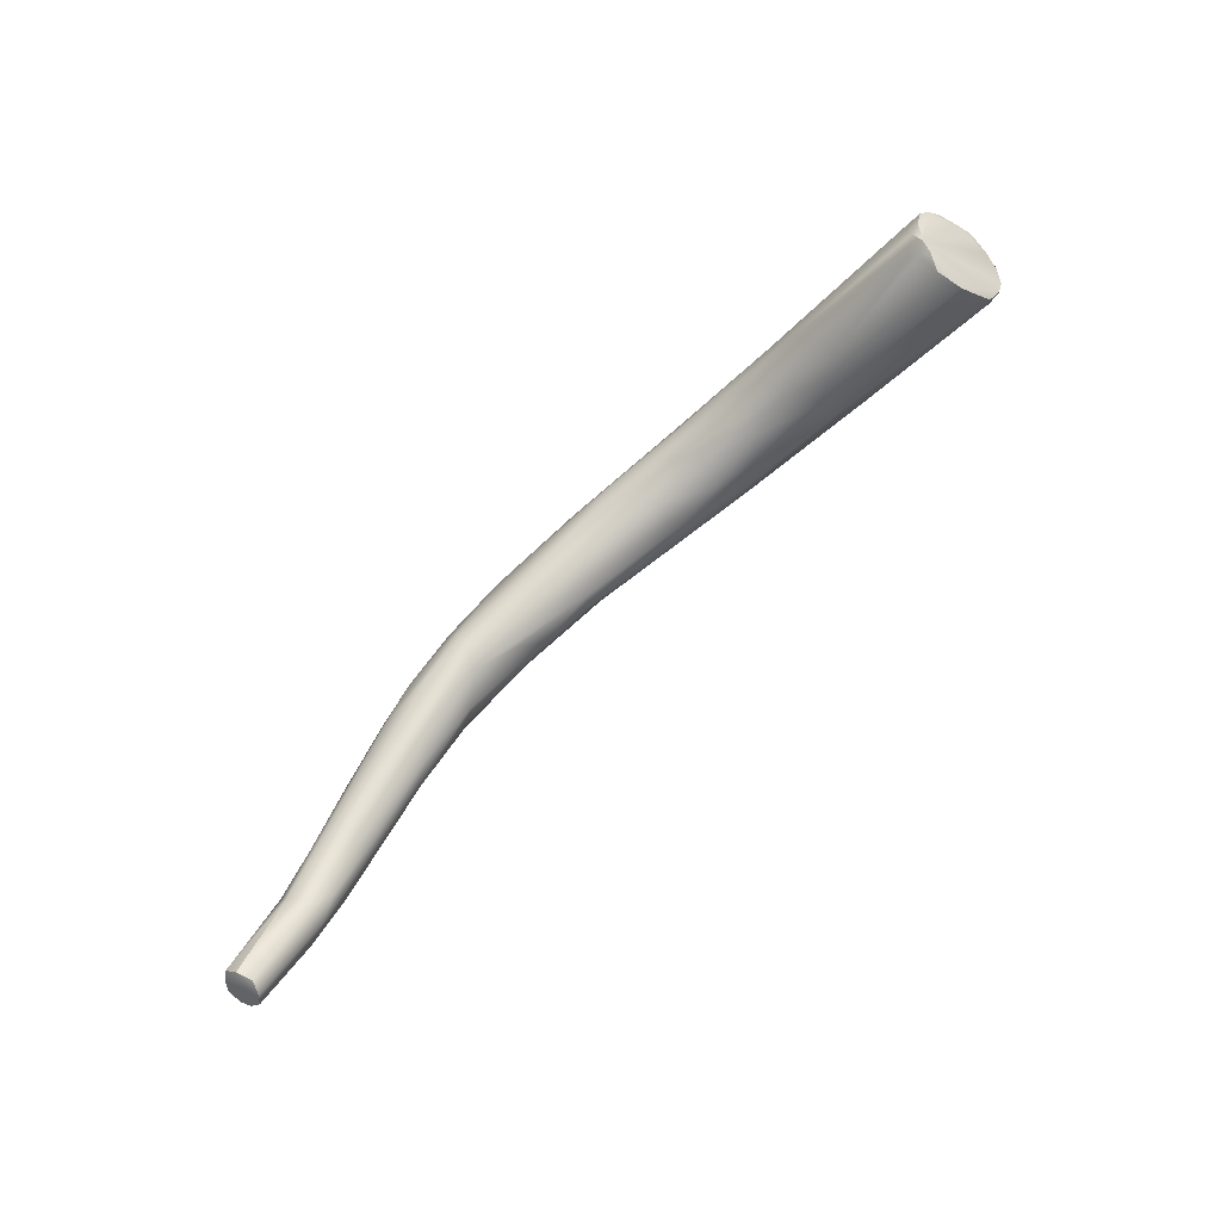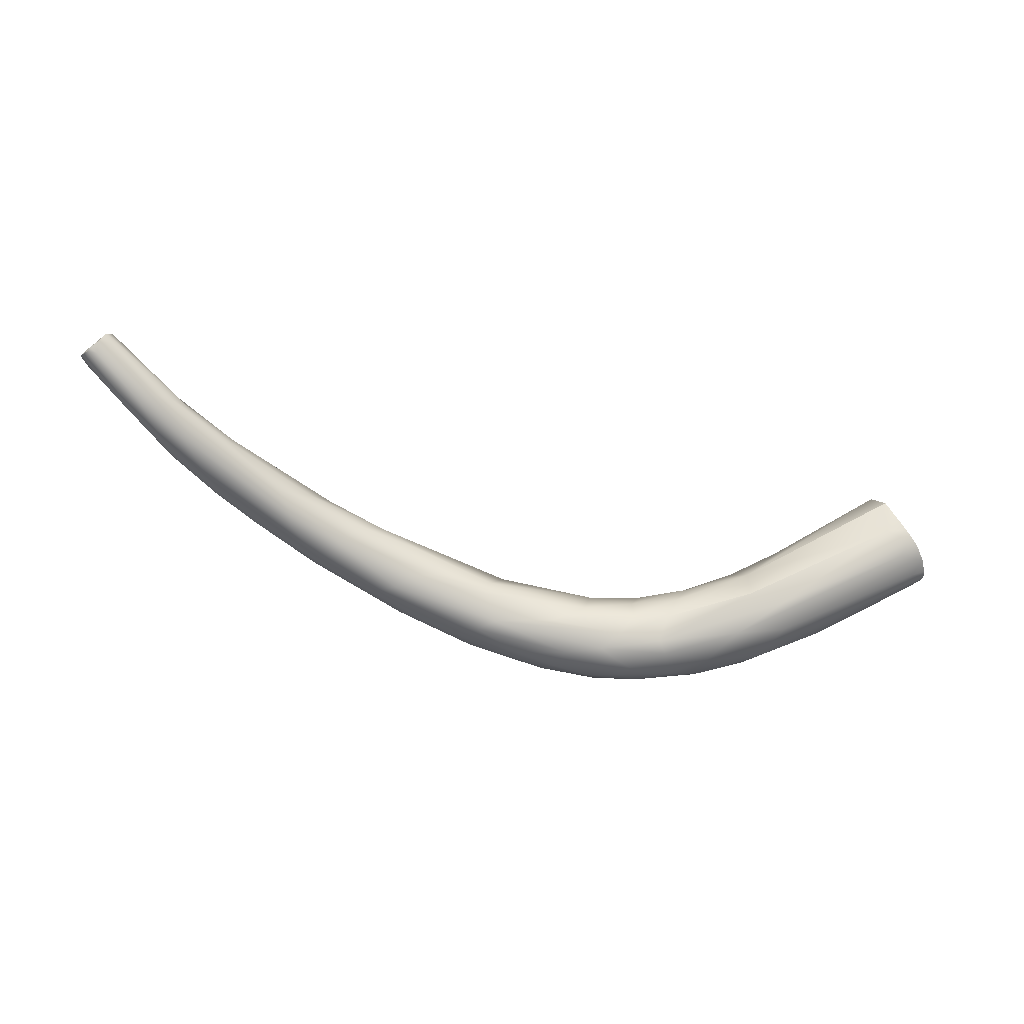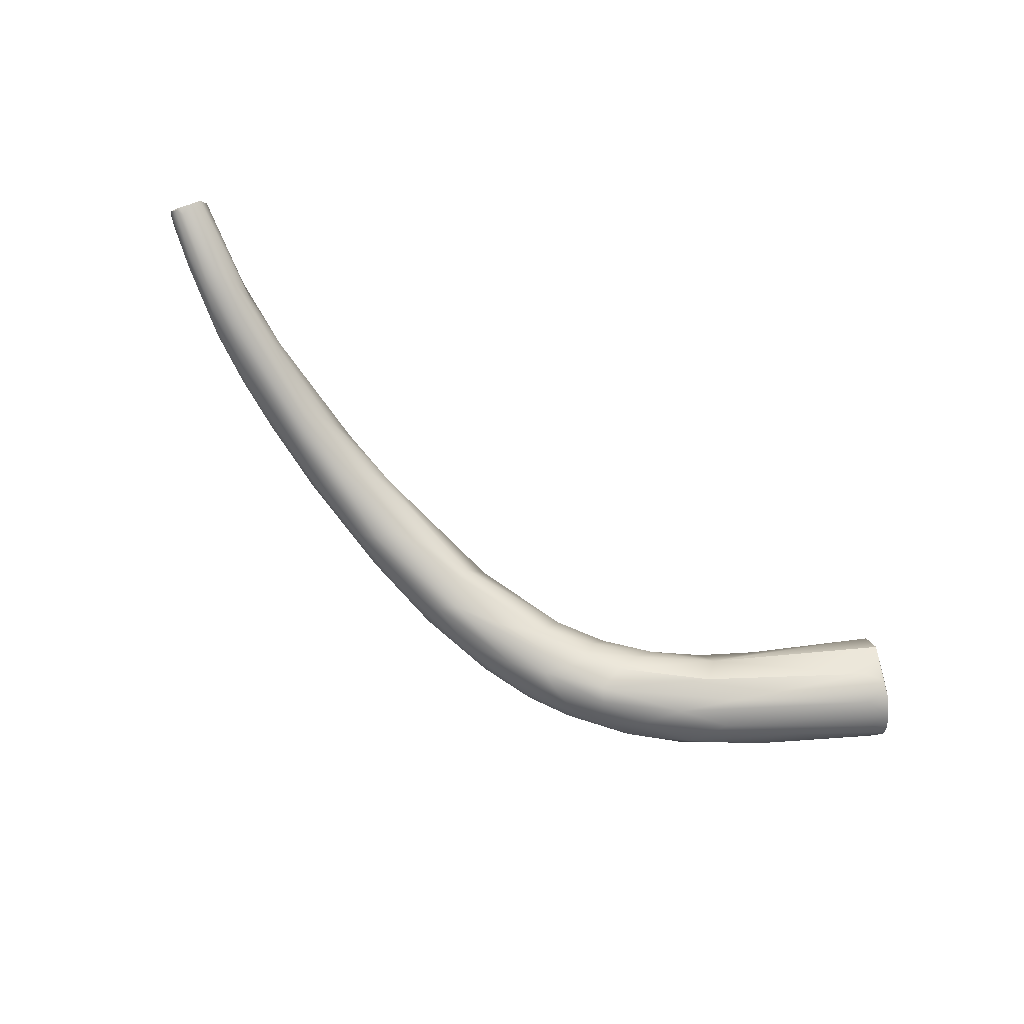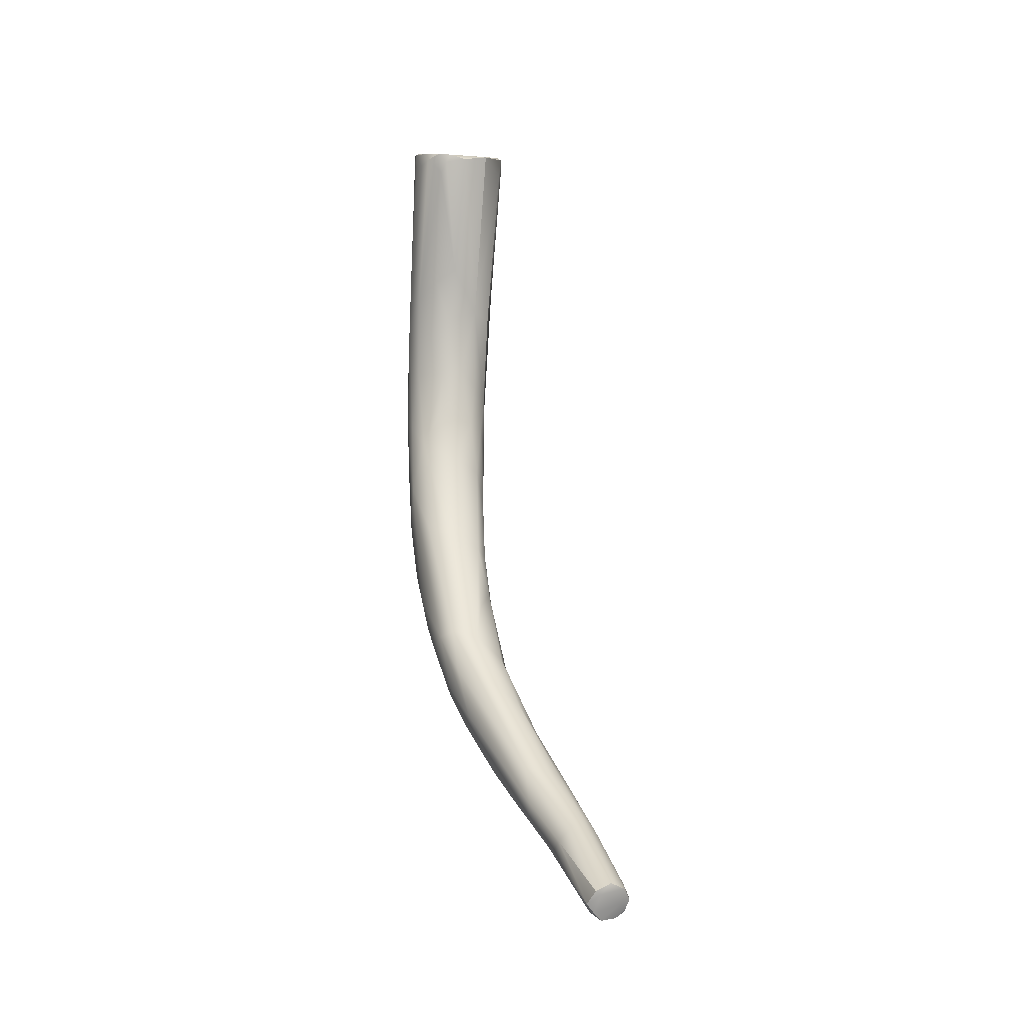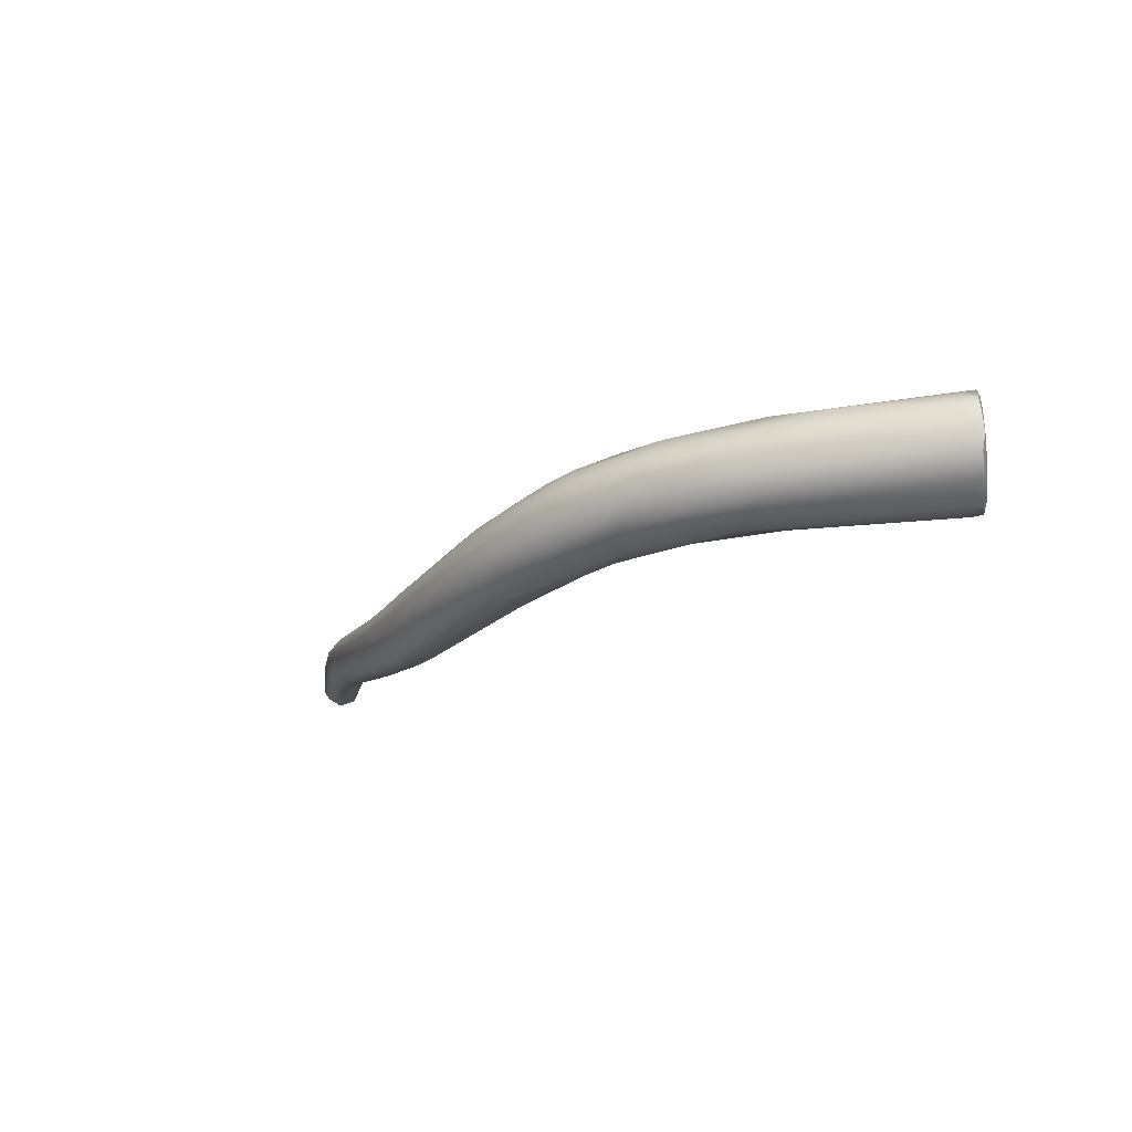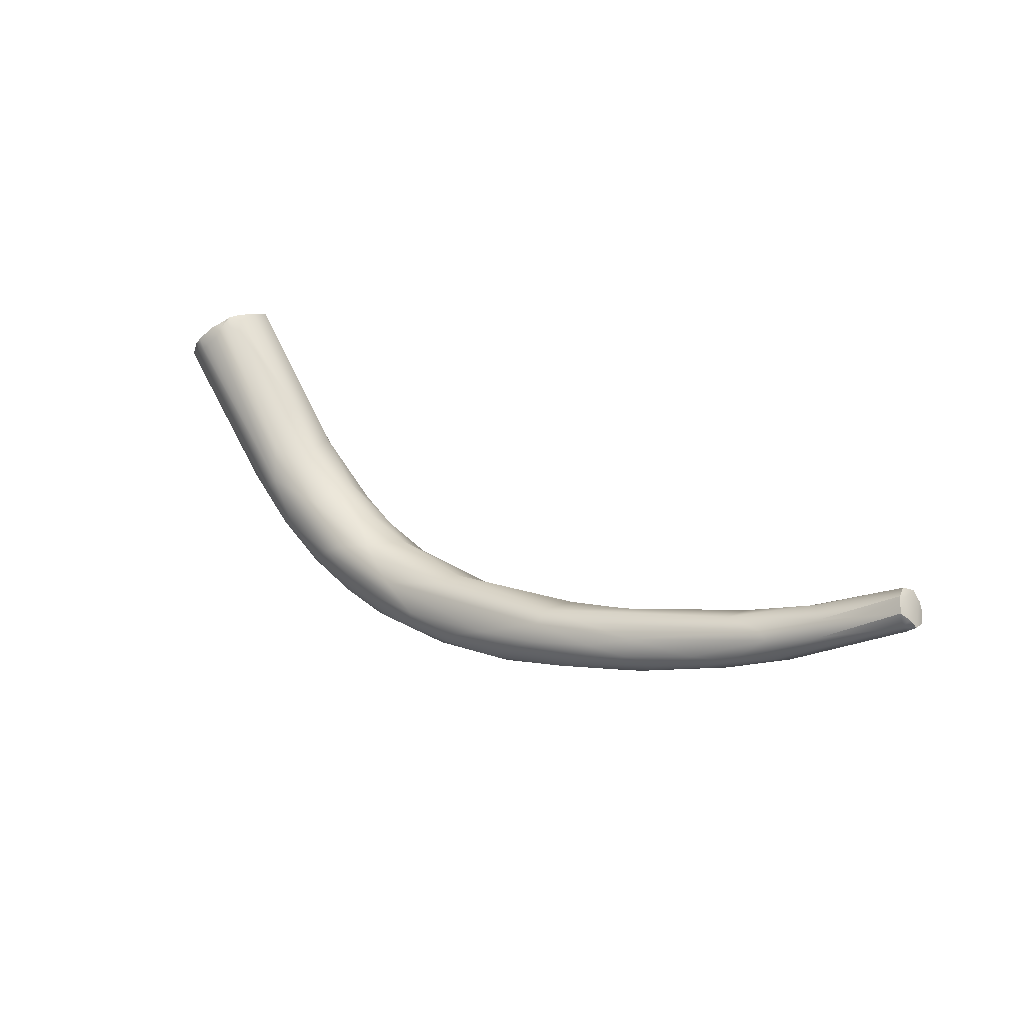
<metadata>
{"format":"obj","ext":"obj","renderer":"f3d","projection":"perspective","resolution":1024,"background":"white","views":[{"elev":77.4,"azim":-29.6,"up":"+Y"},{"elev":73.6,"azim":13.7,"up":"+Z"},{"elev":73.1,"azim":36.4,"up":"+Z"},{"elev":56.5,"azim":-83.7,"up":"+Y"},{"elev":-42.3,"azim":50.6,"up":"+Z"},{"elev":25.5,"azim":-126.2,"up":"+Y"}]}
</metadata>
<code>
v -90.91 -88.72 1293
v -90.41 -88.06 1294
v -90.32 -87.87 1294
v -89.83 -88.2 1296
v -90.49 -89.12 1295
v -89.69 -87.83 1295
v -89.29 -88.83 1296
v -91.27 -89.19 1294
v -91.01 -89.71 1294
v -91.47 -89.83 1294
v -90.87 -90.31 1294
v -91.13 -89.97 1295
v -90.63 -90.34 1295
v -90.59 -89.54 1296
v -90.68 -89.82 1296
v -90.12 -89.07 1296
v -89.98 -89.79 1296
v -88.05 -92.12 1294
v -88.15 -91.71 1294
v -86.45 -91.67 1291
v -86.04 -90.61 1291
v -86.52 -92.03 1294
v -86 -91.29 1294
v -82.93 -92.07 1289
v -83.52 -92.58 1289
v -84.31 -94.23 1291
v -84.85 -90.34 1292
v -83.54 -91.11 1292
v -84.86 -91.03 1293
v -85.21 -93.33 1293
v -83.14 -92.54 1293
v -83.26 -93.41 1292
v -84.06 -94.32 1291
v -80.38 -92.02 1288
v -81.51 -94.67 1288
v -80.58 -91.92 1290
v -80.43 -92.39 1291
v -83.81 -94.11 1289
v -81.76 -94.8 1291
v -79.66 -94.65 1286
v -80.96 -95.57 1288
v -79.89 -95.58 1287
v -81.18 -95.59 1289
v -80.12 -95.86 1289
v -77.69 -95.92 1285
v -76.51 -94.49 1289
v -77.87 -96.71 1287
v -75.75 -94.37 1284
v -75.65 -95.61 1283
v -74.67 -96.57 1283
v -75.96 -97.04 1285
v -74.57 -93.87 1287
v -75.44 -95.79 1288
v -75.24 -96.49 1287
v -72.22 -94.27 1283
v -73.21 -95.42 1282
v -73.05 -96.39 1282
v -73.39 -93.47 1285
v -71.74 -96.6 1286
v -73.46 -97.95 1284
v -73.05 -97.93 1285
v -72.08 -97.48 1286
v -69.11 -95.11 1281
v -68.93 -94.4 1282
v -69.51 -96.29 1280
v -69.38 -94.17 1284
v -70.84 -98.04 1282
v -70.63 -94.87 1286
v -67.06 -97.69 1280
v -66.25 -95.04 1284
v -68.29 -98.74 1284
v -67.26 -98.32 1284
v -65.17 -96.92 1279
v -65.56 -99.06 1280
v -66.79 -99.48 1282
v -65.89 -99.47 1281
v -66.38 -97.36 1284
v -62.44 -98.16 1278
v -64.36 -96.55 1284
v -64.24 -99.85 1282
v -59.44 -95.38 1279
v -61.55 -99.09 1278
v -60.02 -94.96 1280
v -61.18 -100.4 1280
v -60.71 -96.01 1283
v -60.76 -97.01 1283
v -60.77 -99.57 1282
v -59.67 -98.76 1283
v -58.58 -97.69 1277
v -58.46 -98.52 1277
v -60.01 -100.2 1279
v -55.71 -96.33 1277
v -55.99 -99.32 1277
v -55.77 -100.6 1279
v -53.4 -94.69 1280
v -57.83 -100.5 1280
v -57.7 -100.3 1281
v -55.6 -97.58 1282
v -52.31 -94.77 1277
v -53.22 -97.77 1276
v -53.64 -99.91 1277
v -53.62 -95.98 1282
v -54.21 -99.54 1282
v -54.77 -100.5 1280
v -50.52 -95.21 1276
v -49.33 -95.93 1276
v -51.21 -98.7 1276
v -50.06 -93.69 1278
v -49.88 -93.71 1279
v -52.17 -100.4 1279
v -51.83 -100.3 1279
v -50.27 -94.65 1281
v -49.88 -95.62 1282
v -51.66 -98.65 1282
v -50.58 -97.29 1282
v -50.55 -99.08 1281
v -51.44 -99.76 1281
v -50.04 -99.87 1280
v -44.55 -91.03 1277
v -46.82 -93.03 1276
v -47.95 -97.16 1276
v -48.78 -99.31 1277
v -47.09 -92.33 1278
v -46.39 -92.25 1280
v -48.71 -99.69 1279
v -47.14 -93.58 1281
v -47.49 -95.13 1281
v -47.64 -97.04 1281
v -47 -97.79 1281
v -49.28 -99.31 1280
v -42.81 -92.18 1275
v -45.07 -95.24 1275
v -43.61 -95.51 1275
v -41.17 -88.26 1277
v -41.88 -89.8 1276
v -44.57 -98.01 1277
v -46.56 -97.91 1276
v -40.4 -87.56 1278
v -43.47 -90.03 1278
v -46.46 -98.82 1279
v -42.29 -90.27 1280
v -43.86 -97.26 1280
v -41.61 -93.24 1275
v -42.49 -96.11 1276
v -41.08 -96.17 1277
v -44.13 -98 1278
v -41.83 -91.86 1281
v -42.1 -94.97 1281
v -34.04 -82.25 1276
v -39.35 -93.02 1275
v -34.44 -81.82 1277
v -33.95 -81.78 1276
v -33.9 -81.57 1277
v -33.9 -81.54 1277
v -35.02 -82.44 1277
v -34.46 -82.18 1276
v -38.82 -93.68 1276
v -34.14 -81.66 1279
v -40.2 -95.75 1278
v -39.27 -91.91 1281
v -38.78 -93.68 1280
v -34.03 -82.96 1275
v -33.39 -82.24 1275
v -33.56 -83.56 1275
v -32.54 -83.3 1274
v -33.12 -83.97 1274
v -32.34 -83.68 1274
v -32.23 -83.38 1275
v -31.81 -83.94 1274
v -33.63 -81.9 1276
v -36.53 -92.79 1277
v -33.23 -82.22 1280
v -36.05 -92.78 1278
v -35.55 -91.94 1279
v -32.3 -84.59 1274
v -30.92 -85.11 1275
v -30.31 -85.36 1276
v -31.78 -83.67 1280
v -32.81 -84.69 1281
v -31.45 -84.23 1281
v -31.86 -84.88 1281
v -31.2 -85.29 1281
v -30.4 -85.11 1281
v -31.39 -86.21 1281
v -29.99 -86.07 1275
v -30.39 -86.96 1276
v -29.47 -86.29 1276
v -29.68 -86.88 1277
v -29.67 -85.98 1277
v -29.86 -87.42 1277
v -29.12 -86.76 1278
v -29.36 -86.28 1278
v -29.66 -86.03 1280
v -30.18 -87.15 1279
v -29.81 -87.41 1278
v -29.15 -86.78 1279
v -29.23 -86.45 1279
v -90.91 -88.72 1293
v -90.91 -88.72 1293
v -90.32 -87.87 1294
v -90.32 -87.87 1294
v -89.83 -88.2 1296
v -89.69 -87.83 1295
v -91.27 -89.19 1294
v -91.47 -89.83 1294
v -91.47 -89.83 1294
v -91.13 -89.97 1295
v -90.59 -89.54 1296
v -90.68 -89.82 1296
v -90.12 -89.07 1296
v -41.83 -91.86 1281
v -33.95 -81.78 1276
v -33.9 -81.57 1277
v -33.9 -81.57 1277
v -33.9 -81.54 1277
v -34.14 -81.66 1279
v -33.39 -82.24 1275
v -32.54 -83.3 1274
v -32.34 -83.68 1274
v -31.81 -83.94 1274
v -33.63 -81.9 1276
v -33.23 -82.22 1280
v -33.23 -82.22 1280
v -30.92 -85.11 1275
v -31.45 -84.23 1281
v -30.4 -85.11 1281
v -29.99 -86.07 1275
v -29.47 -86.29 1276
v -29.12 -86.76 1278
v -29.66 -86.03 1280
v -29.15 -86.78 1279
v -29.23 -86.45 1279
g grp1
f 1 21 20
f 1 3 21
f 27 21 200
f 198 8 2
f 5 2 8
f 198 2 201
f 4 2 5
f 6 201 2
f 2 4 6
f 16 4 5
f 14 16 5
f 200 203 27
f 203 202 28
f 210 7 202
f 29 28 202
f 29 202 7
f 29 7 23
f 23 7 210
f 20 9 199
f 199 9 204
f 8 10 5
f 204 9 205
f 9 11 205
f 10 12 5
f 207 206 11
f 20 38 9
f 13 207 11
f 13 15 207
f 5 12 14
f 14 12 209
f 208 15 17
f 19 15 13
f 22 15 19
f 208 17 210
f 11 9 38
f 38 26 11
f 18 11 26
f 17 15 22
f 13 11 18
f 19 13 18
f 23 210 17
f 34 21 27
f 203 28 27
f 25 20 21
f 30 19 18
f 19 30 22
f 23 17 22
f 36 34 27
f 25 21 24
f 24 21 34
f 25 35 20
f 20 35 38
f 43 33 26
f 42 41 38
f 38 41 26
f 41 43 26
f 36 27 28
f 22 30 32
f 31 23 32
f 23 22 32
f 31 29 23
f 32 53 31
f 29 31 46
f 33 18 26
f 33 30 18
f 40 25 48
f 35 25 40
f 45 35 40
f 38 35 42
f 42 35 45
f 37 36 28
f 33 39 30
f 44 33 43
f 37 28 29
f 46 31 53
f 39 32 30
f 25 24 48
f 29 46 37
f 39 33 44
f 61 39 44
f 54 32 39
f 49 40 48
f 45 40 49
f 55 34 64
f 55 24 34
f 48 24 55
f 42 45 51
f 41 42 51
f 51 47 41
f 36 58 34
f 37 52 36
f 47 43 41
f 44 43 47
f 61 44 47
f 32 54 53
f 50 45 49
f 56 57 49
f 49 48 56
f 64 34 58
f 52 58 36
f 51 45 50
f 60 47 51
f 60 61 47
f 46 52 37
f 46 68 52
f 54 59 53
f 53 59 46
f 59 68 46
f 54 39 61
f 49 57 50
f 57 67 50
f 48 55 63
f 56 63 65
f 56 48 63
f 65 57 56
f 57 65 69
f 67 51 50
f 60 51 67
f 75 61 60
f 54 62 59
f 62 54 61
f 55 64 63
f 67 57 69
f 63 73 65
f 69 74 67
f 66 64 58
f 52 66 58
f 52 68 66
f 70 66 68
f 75 60 67
f 79 68 59
f 59 62 72
f 71 72 62
f 79 59 77
f 59 72 77
f 61 71 62
f 63 64 81
f 63 81 92
f 92 73 63
f 64 66 83
f 73 69 65
f 76 67 74
f 70 79 85
f 68 79 70
f 77 72 88
f 78 69 73
f 69 82 74
f 67 76 75
f 85 66 70
f 83 66 85
f 61 80 71
f 87 72 71
f 88 72 87
f 80 61 75
f 73 89 78
f 92 89 73
f 82 69 78
f 91 74 82
f 91 76 74
f 81 64 83
f 91 84 76
f 76 84 75
f 84 80 75
f 83 85 95
f 77 86 79
f 77 88 86
f 85 79 86
f 81 83 99
f 95 99 83
f 89 90 78
f 90 82 78
f 95 85 102
f 80 87 71
f 85 86 102
f 82 90 93
f 97 87 80
f 84 96 80
f 97 80 96
f 102 86 98
f 98 86 88
f 93 90 100
f 95 108 99
f 93 91 82
f 91 94 84
f 91 101 94
f 103 97 104
f 87 103 88
f 96 84 94
f 104 96 94
f 104 97 96
f 99 92 81
f 92 105 106
f 106 89 92
f 89 100 90
f 100 107 93
f 107 101 93
f 107 122 101
f 95 109 108
f 93 101 91
f 111 94 101
f 122 111 101
f 110 94 111
f 94 110 104
f 109 95 112
f 95 102 112
f 113 112 102
f 98 113 102
f 115 113 98
f 88 115 98
f 103 87 97
f 88 103 114
f 117 103 104
f 117 104 110
f 105 92 99
f 105 99 120
f 123 99 108
f 105 120 131
f 131 106 105
f 121 100 106
f 106 100 89
f 107 100 121
f 109 123 108
f 124 123 109
f 125 111 122
f 111 125 110
f 117 110 118
f 125 118 110
f 124 109 112
f 112 126 124
f 126 112 113
f 113 127 126
f 127 113 115
f 114 103 116
f 117 116 103
f 115 88 114
f 115 114 128
f 130 117 118
f 130 116 117
f 129 114 116
f 131 132 106
f 132 121 106
f 132 133 121
f 120 123 119
f 120 135 131
f 120 99 123
f 137 107 121
f 122 107 137
f 137 136 122
f 125 122 136
f 124 139 123
f 124 126 141
f 141 139 124
f 130 118 140
f 118 125 140
f 147 141 127
f 141 126 127
f 127 115 128
f 129 116 130
f 114 129 128
f 140 129 130
f 131 143 132
f 143 133 132
f 143 150 133
f 135 119 134
f 139 119 123
f 139 134 119
f 119 135 120
f 133 137 121
f 144 137 133
f 144 136 137
f 139 138 134
f 138 139 141
f 140 142 129
f 125 136 146
f 140 125 146
f 127 128 211
f 148 128 129
f 129 142 148
f 131 167 143
f 150 144 133
f 134 138 155
f 135 134 155
f 145 144 157
f 145 136 144
f 145 146 136
f 142 146 159
f 146 145 159
f 146 142 140
f 211 128 160
f 148 142 161
f 128 148 160
f 162 135 149
f 149 135 156
f 162 131 135
f 131 166 167
f 151 155 138
f 158 151 138
f 152 156 153
f 156 155 153
f 153 151 154
f 153 155 151
f 154 151 158
f 149 156 152
f 149 212 170
f 170 212 213
f 155 156 135
f 157 144 150
f 171 145 157
f 141 158 138
f 159 161 142
f 145 173 159
f 174 159 173
f 159 174 161
f 141 147 179
f 179 211 160
f 160 184 182
f 160 148 184
f 148 161 184
f 149 170 163
f 163 162 149
f 221 168 217
f 221 214 168
f 164 166 131
f 168 165 217
f 163 218 162
f 164 162 218
f 131 162 164
f 218 166 164
f 166 218 167
f 168 219 165
f 219 168 169
f 220 176 175
f 220 175 167
f 143 167 175
f 177 169 168
f 169 177 224
f 177 168 214
f 145 171 173
f 178 214 215
f 216 172 215
f 222 158 141
f 215 172 178
f 173 195 174
f 223 141 179
f 176 143 175
f 177 185 224
f 176 150 143
f 227 150 176
f 227 157 150
f 227 186 157
f 189 177 214
f 186 171 157
f 171 188 190
f 173 171 190
f 178 183 214
f 214 183 193
f 161 194 230
f 194 161 174
f 174 195 196
f 180 178 172
f 225 223 179
f 225 179 181
f 179 160 181
f 178 180 183
f 226 225 182
f 182 225 181
f 182 181 160
f 226 182 184
f 184 230 226
f 161 230 184
f 177 187 185
f 228 186 227
f 188 186 228
f 189 187 177
f 171 186 188
f 173 190 195
f 188 228 191
f 191 190 188
f 192 187 189
f 187 192 229
f 192 189 214
f 190 191 195
f 229 192 231
f 191 196 195
f 193 197 214
f 194 174 196
f 230 194 232
f 196 232 194
f 197 192 214
f 192 197 231

</code>
